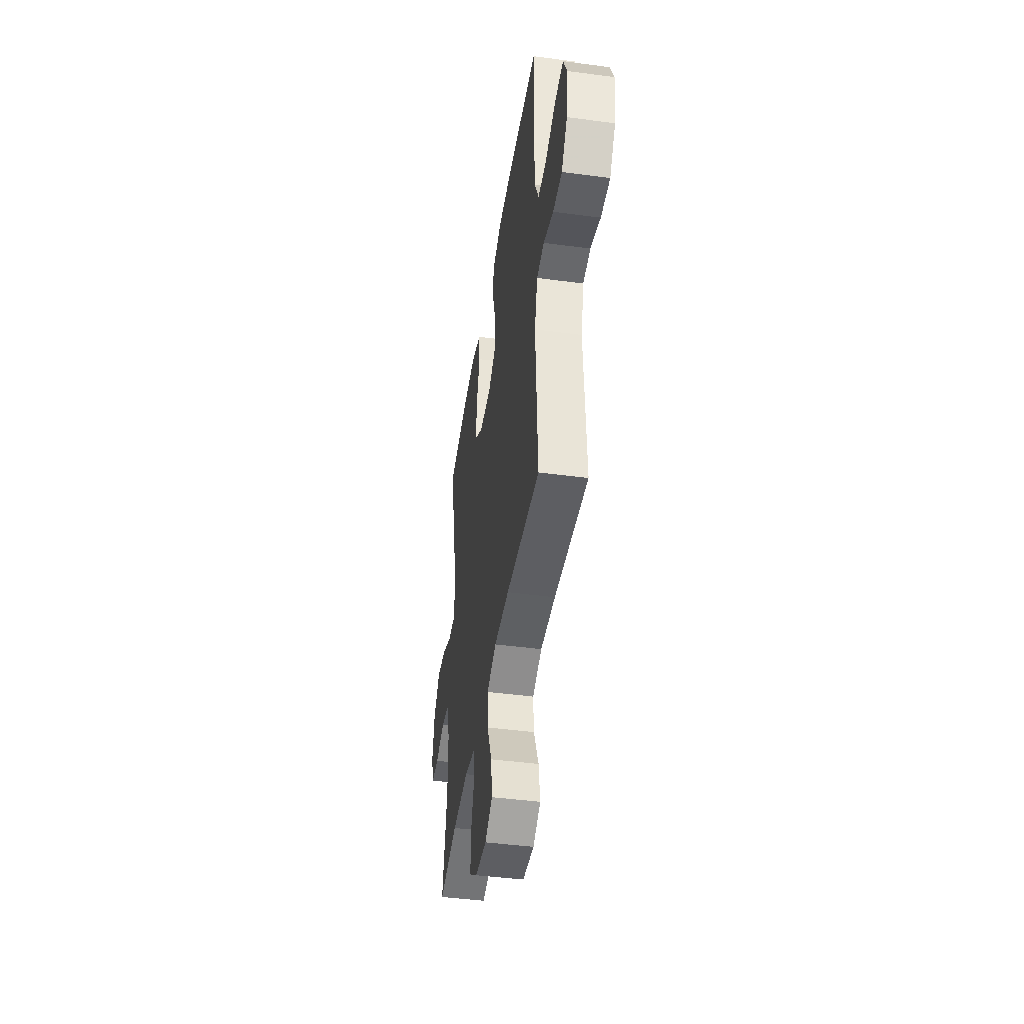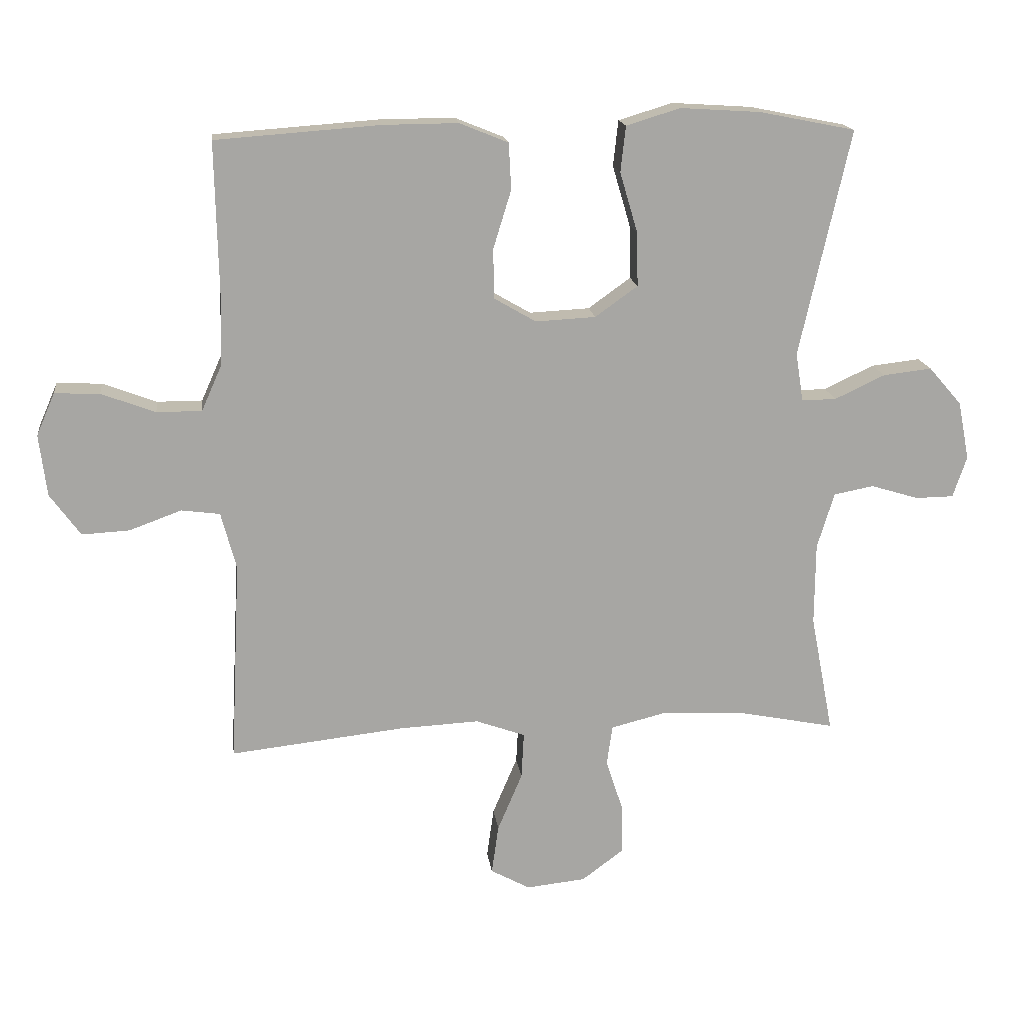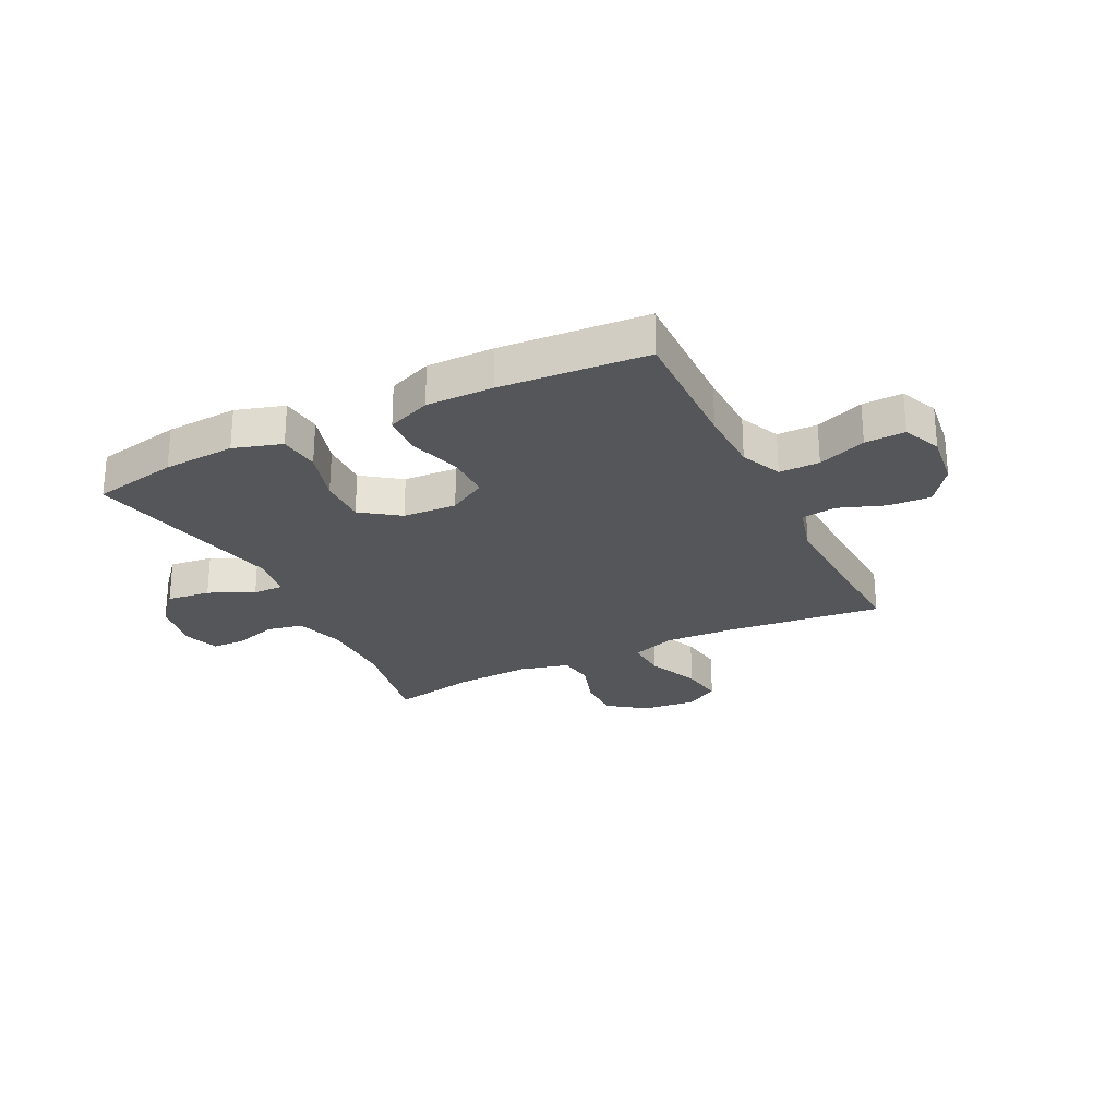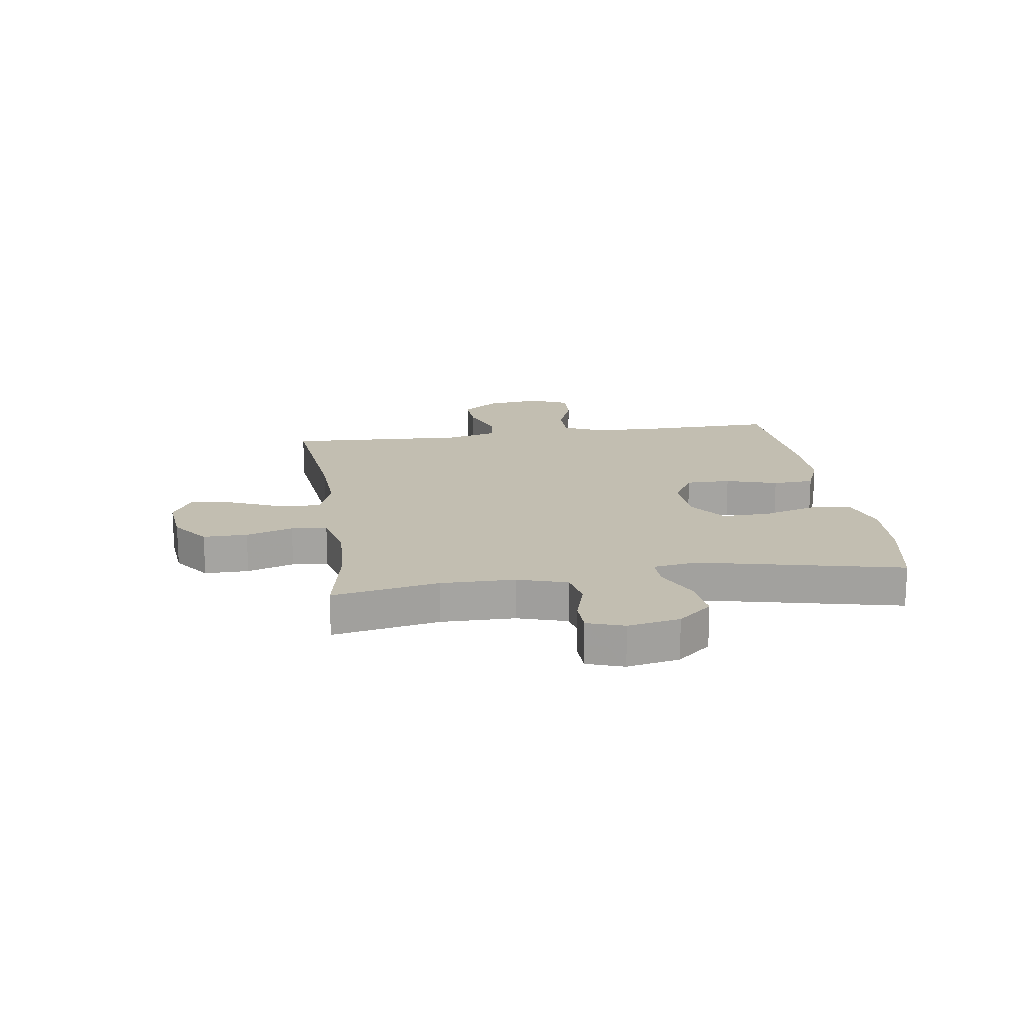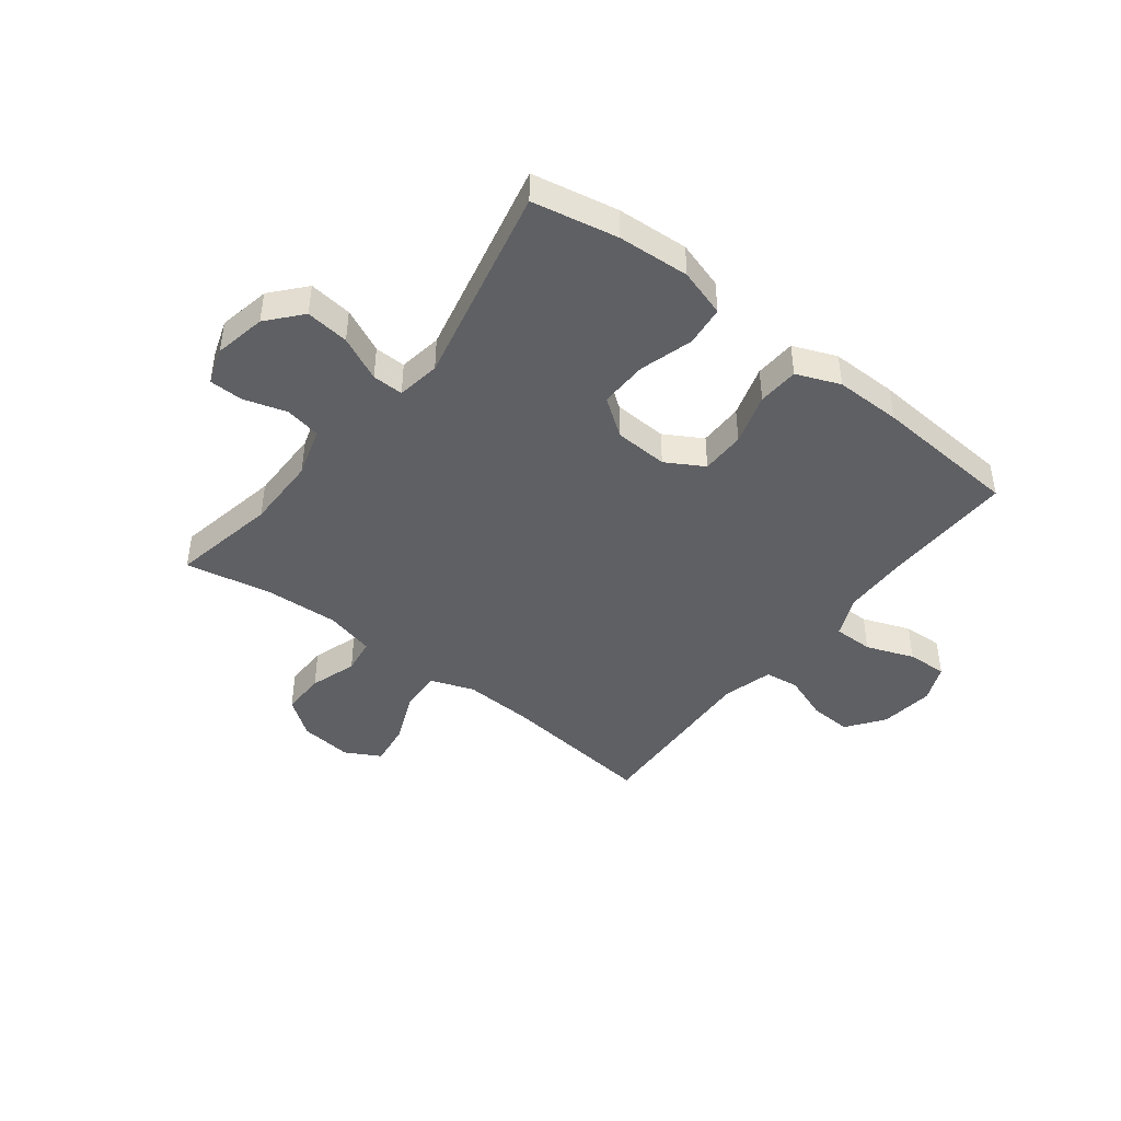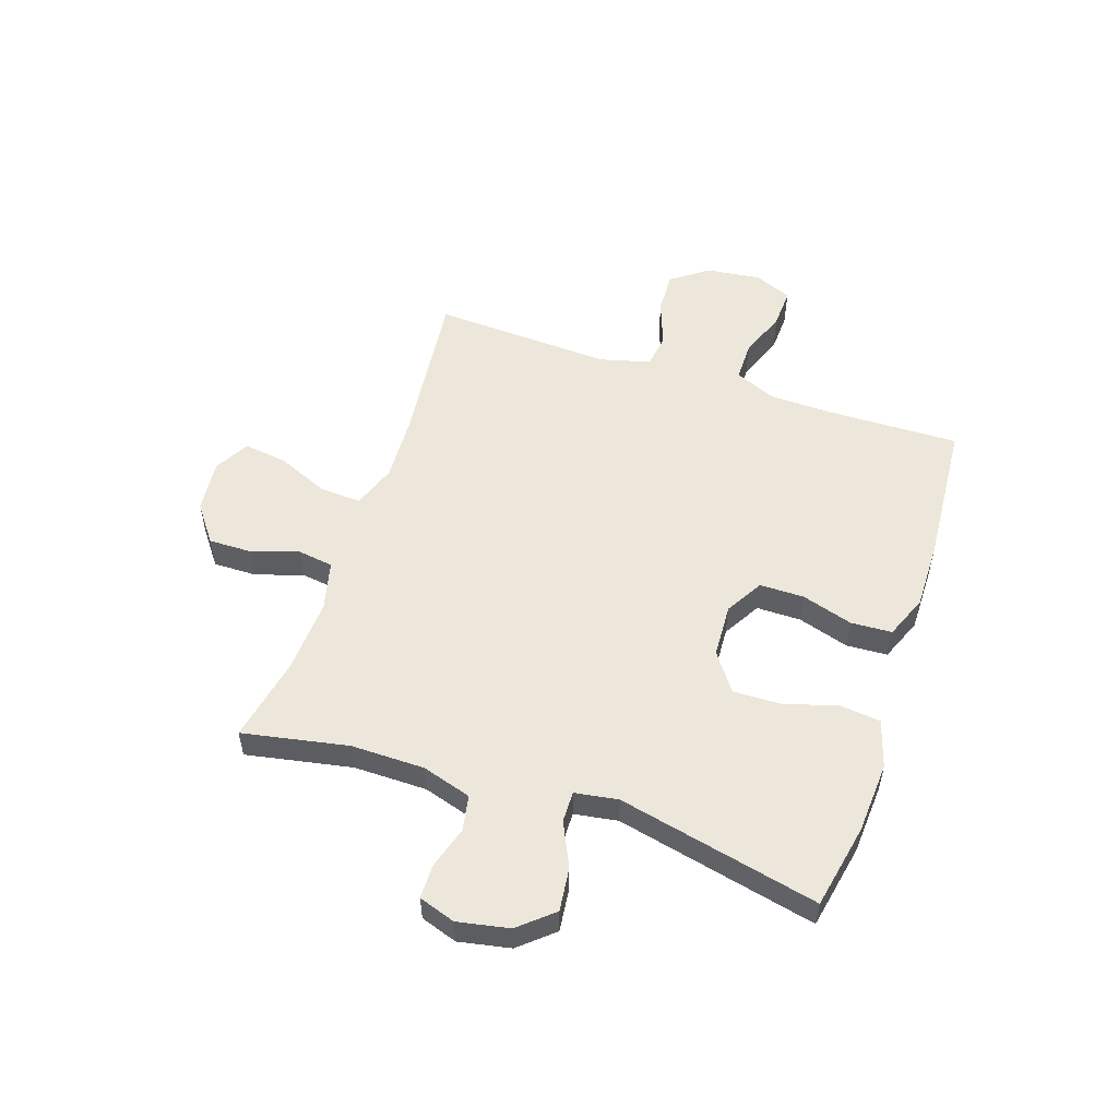
<metadata>
{"format":"obj","ext":"obj","renderer":"f3d","projection":"perspective","resolution":1024,"background":"white","views":[{"elev":-44.9,"azim":81.2,"up":"+Z"},{"elev":16.3,"azim":172.9,"up":"+Z"},{"elev":-26.0,"azim":26.3,"up":"+Y"},{"elev":17.1,"azim":-98.3,"up":"+Y"},{"elev":-43.9,"azim":-37.8,"up":"+Y"},{"elev":53.6,"azim":-71.5,"up":"+Y"}]}
</metadata>
<code>
v 0.5 0.07 -0.5
v 0.222 0.07 -0.469
v 0.099 0.07 -0.463
v 0.021 0.07 -0.491
v 0.025 0.07 -0.564
v 0.064 0.07 -0.656
v 0.075 0.07 -0.734
v 0.013 0.07 -0.768
v -0.081 0.07 -0.758
v -0.147 0.07 -0.709
v -0.146 0.07 -0.631
v -0.119 0.07 -0.548
v -0.128 0.07 -0.485
v -0.216 0.07 -0.463
v -0.349 0.07 -0.47
v -0.5 0.07 -0.5
v -0.464 0.07 -0.312
v -0.465 0.07 -0.182
v -0.492 0.07 -0.094
v -0.555 0.07 -0.082
v -0.631 0.07 -0.105
v -0.691 0.07 -0.104
v -0.713 0.07 -0.039
v -0.695 0.07 0.053
v -0.643 0.07 0.113
v -0.566 0.07 0.104
v -0.487 0.07 0.067
v -0.432 0.07 0.066
v -0.42 0.07 0.143
v -0.5 0.07 0.5
v -0.349 0.07 0.53
v -0.222 0.07 0.538
v -0.137 0.07 0.512
v -0.129 0.07 0.44
v -0.157 0.07 0.345
v -0.159 0.07 0.26
v -0.092 0.07 0.212
v 0.003 0.07 0.207
v 0.07 0.07 0.246
v 0.07 0.07 0.325
v 0.042 0.07 0.416
v 0.046 0.07 0.489
v 0.123 0.07 0.52
v 0.241 0.07 0.519
v 0.5 0.07 0.5
v 0.495 0.07 0.264
v 0.498 0.07 0.15
v 0.53 0.07 0.078
v 0.601 0.07 0.078
v 0.686 0.07 0.11
v 0.757 0.07 0.113
v 0.786 0.07 0.046
v 0.774 0.07 -0.051
v 0.726 0.07 -0.117
v 0.651 0.07 -0.113
v 0.569 0.07 -0.083
v 0.508 0.07 -0.091
v 0.484 0.07 -0.181
v 0.5 0 -0.5
v 0.222 0 -0.469
v 0.099 0 -0.463
v 0.021 0 -0.491
v 0.025 0 -0.564
v 0.064 0 -0.656
v 0.075 0 -0.734
v 0.013 0 -0.768
v -0.081 0 -0.758
v -0.147 0 -0.709
v -0.146 0 -0.631
v -0.119 0 -0.548
v -0.128 0 -0.485
v -0.216 0 -0.463
v -0.349 0 -0.47
v -0.5 0 -0.5
v -0.464 0 -0.312
v -0.465 0 -0.182
v -0.492 0 -0.094
v -0.555 0 -0.082
v -0.631 0 -0.105
v -0.691 0 -0.104
v -0.713 0 -0.039
v -0.695 0 0.053
v -0.643 0 0.113
v -0.566 0 0.104
v -0.487 0 0.067
v -0.432 0 0.066
v -0.42 0 0.143
v -0.5 0 0.5
v -0.349 0 0.53
v -0.222 0 0.538
v -0.137 0 0.512
v -0.129 0 0.44
v -0.157 0 0.345
v -0.159 0 0.26
v -0.092 0 0.212
v 0.003 0 0.207
v 0.07 0 0.246
v 0.07 0 0.325
v 0.042 0 0.416
v 0.046 0 0.489
v 0.123 0 0.52
v 0.241 0 0.519
v 0.5 0 0.5
v 0.495 0 0.264
v 0.498 0 0.15
v 0.53 0 0.078
v 0.601 0 0.078
v 0.686 0 0.11
v 0.757 0 0.113
v 0.786 0 0.046
v 0.774 0 -0.051
v 0.726 0 -0.117
v 0.651 0 -0.113
v 0.569 0 -0.083
v 0.508 0 -0.091
v 0.484 0 -0.181
f 53 54 55 56
f 53 56 57
f 52 53 57
f 49 50 51 52
f 48 49 52 57
f 47 48 57 58
f 43 44 45 46
f 43 46 47 58
f 40 41 42 43
f 39 40 43 58
f 32 33 34 35
f 32 35 36
f 29 30 31 32
f 28 29 32 36
f 24 25 26 27
f 24 27 28
f 23 24 28
f 20 21 22 23
f 19 20 23 28
f 18 19 28 36
f 15 16 17
f 14 15 17 18
f 13 14 18 36
f 9 10 11 12
f 5 6 7 8
f 4 5 8 9
f 39 58 1 2
f 38 39 2 3
f 37 38 3 4
f 12 13 36 37
f 4 9 12 37
f 114 113 112 111
f 115 114 111
f 115 111 110
f 110 109 108 107
f 115 110 107 106
f 116 115 106 105
f 104 103 102 101
f 116 105 104 101
f 101 100 99 98
f 116 101 98 97
f 93 92 91 90
f 94 93 90
f 90 89 88 87
f 94 90 87 86
f 85 84 83 82
f 86 85 82
f 86 82 81
f 81 80 79 78
f 86 81 78 77
f 94 86 77 76
f 75 74 73
f 76 75 73 72
f 94 76 72 71
f 70 69 68 67
f 66 65 64 63
f 67 66 63 62
f 60 59 116 97
f 61 60 97 96
f 62 61 96 95
f 95 94 71 70
f 95 70 67 62
f 1 59 60 2
f 2 60 61 3
f 3 61 62 4
f 4 62 63 5
f 5 63 64 6
f 6 64 65 7
f 7 65 66 8
f 8 66 67 9
f 9 67 68 10
f 10 68 69 11
f 11 69 70 12
f 12 70 71 13
f 13 71 72 14
f 14 72 73 15
f 15 73 74 16
f 16 74 75 17
f 17 75 76 18
f 18 76 77 19
f 19 77 78 20
f 20 78 79 21
f 21 79 80 22
f 22 80 81 23
f 23 81 82 24
f 24 82 83 25
f 25 83 84 26
f 26 84 85 27
f 27 85 86 28
f 28 86 87 29
f 29 87 88 30
f 30 88 89 31
f 31 89 90 32
f 32 90 91 33
f 33 91 92 34
f 34 92 93 35
f 35 93 94 36
f 36 94 95 37
f 37 95 96 38
f 38 96 97 39
f 39 97 98 40
f 40 98 99 41
f 41 99 100 42
f 42 100 101 43
f 43 101 102 44
f 44 102 103 45
f 45 103 104 46
f 46 104 105 47
f 47 105 106 48
f 48 106 107 49
f 49 107 108 50
f 50 108 109 51
f 51 109 110 52
f 52 110 111 53
f 53 111 112 54
f 54 112 113 55
f 55 113 114 56
f 56 114 115 57
f 57 115 116 58
f 58 116 59 1

</code>
